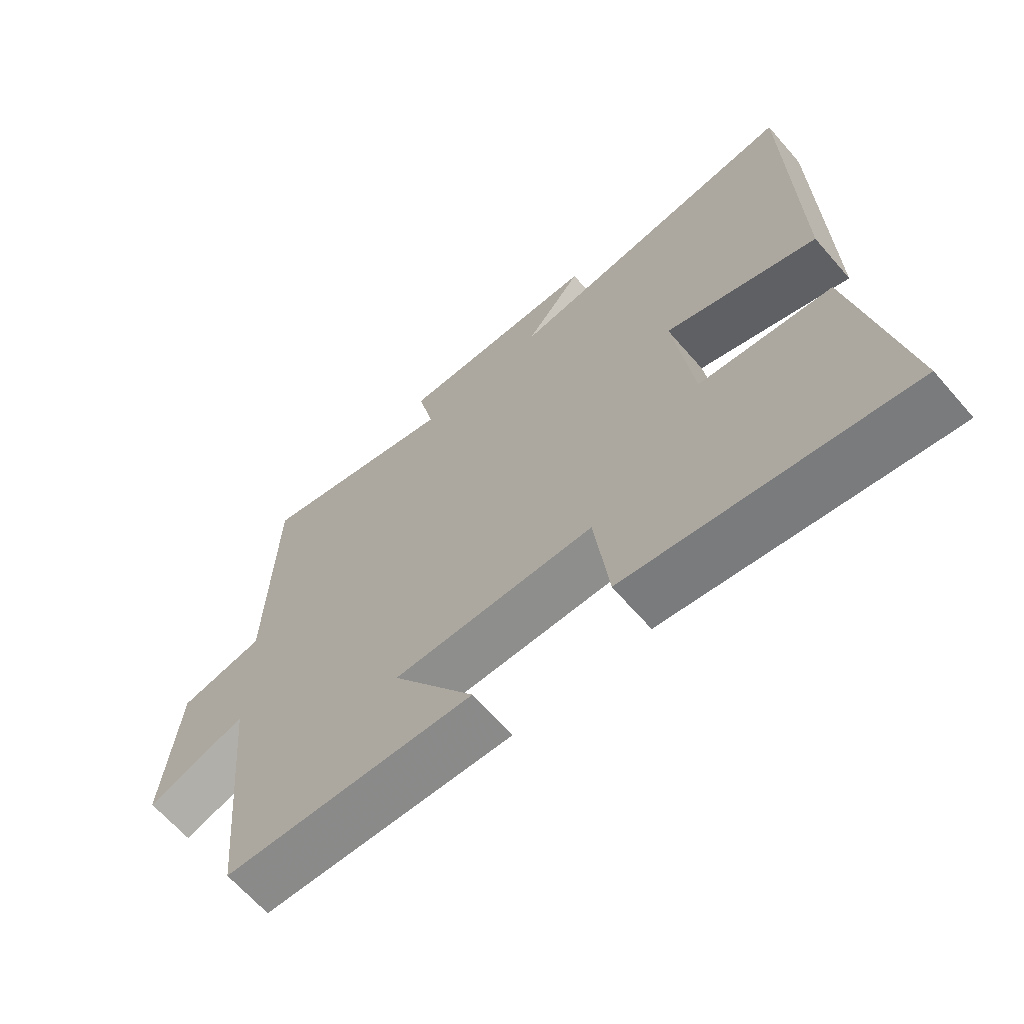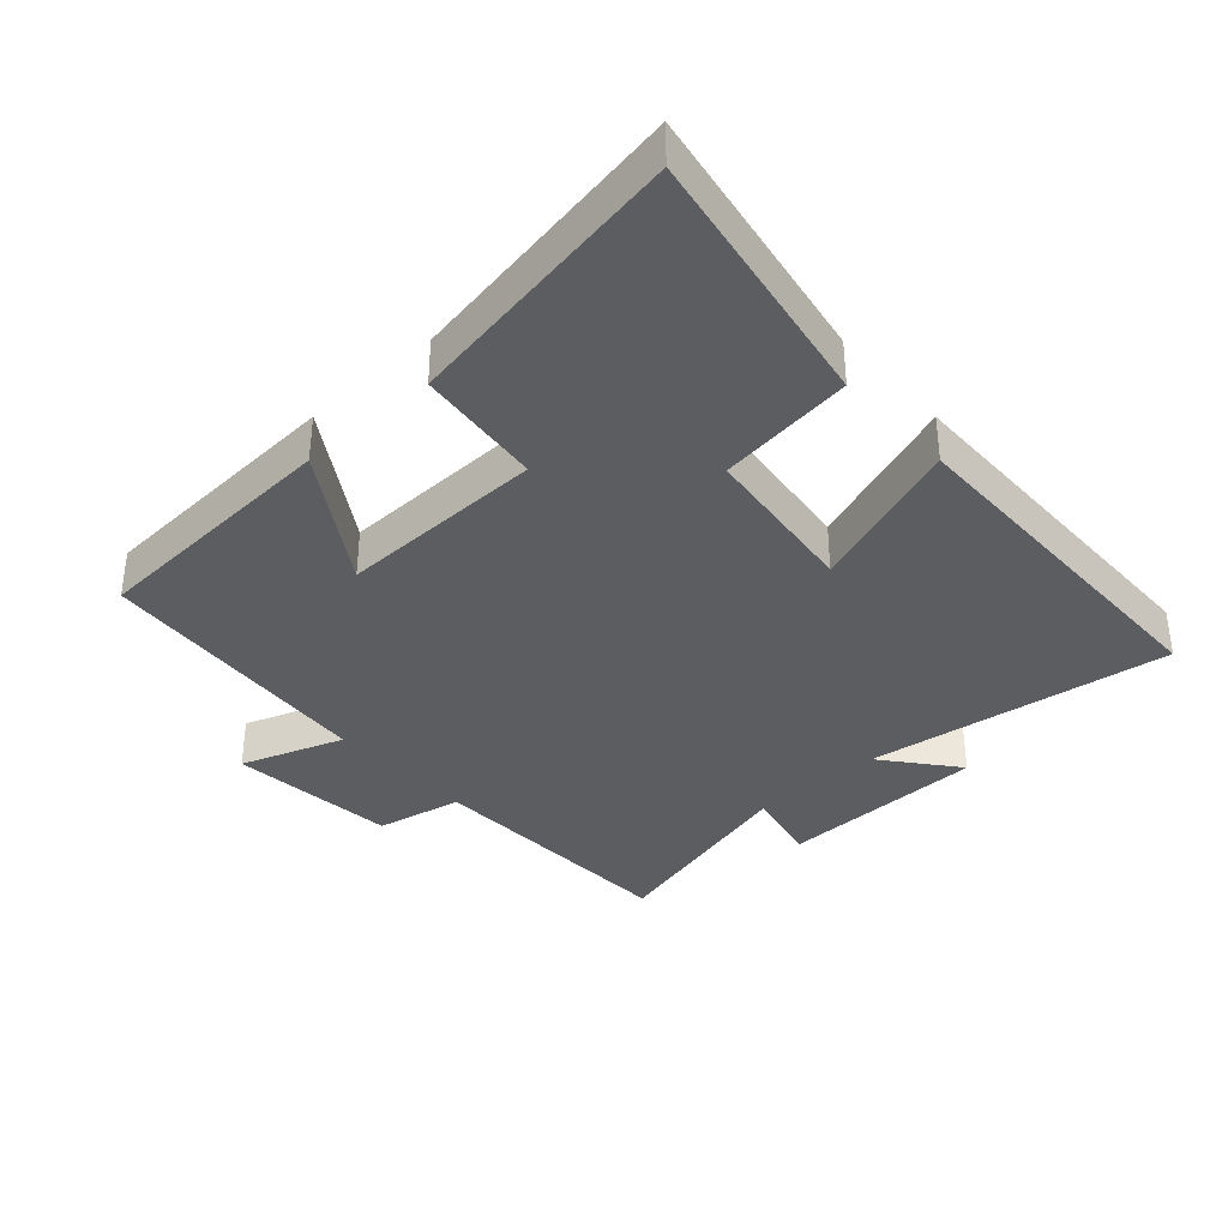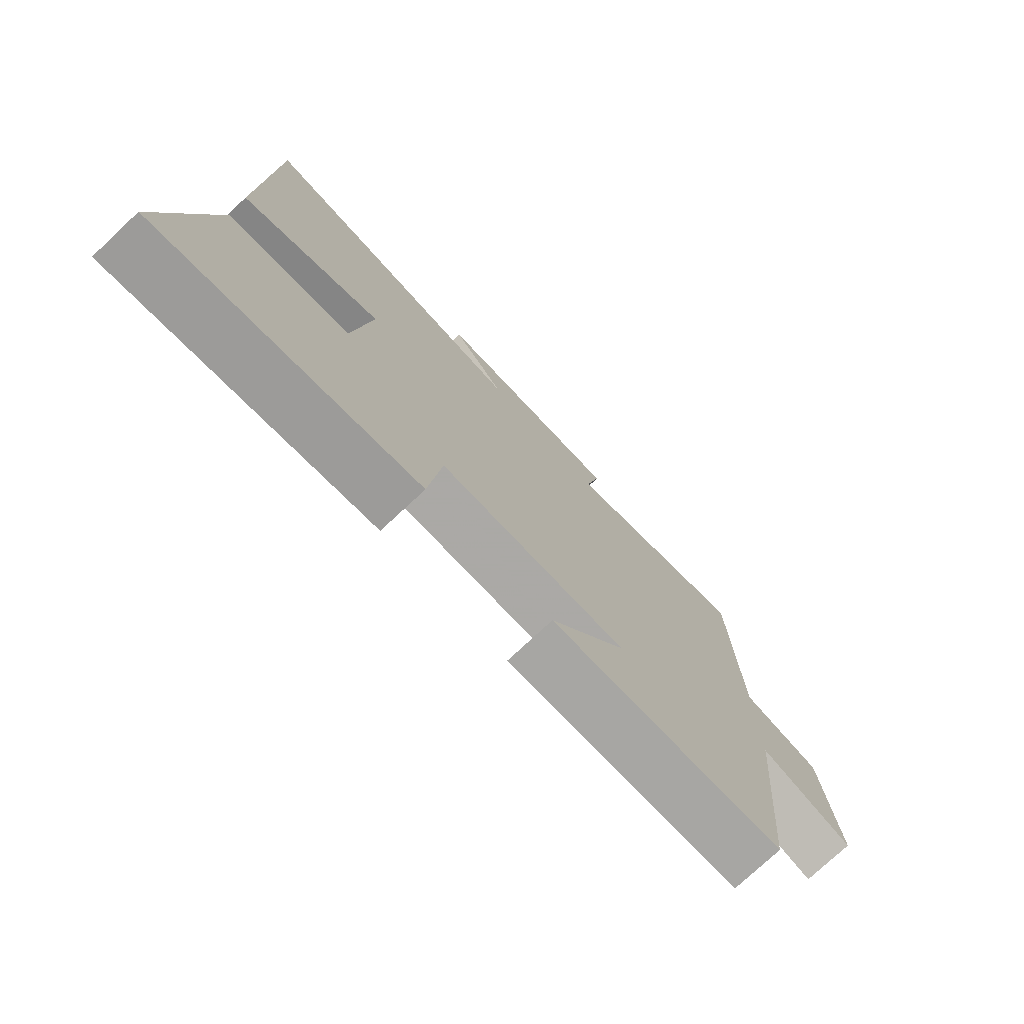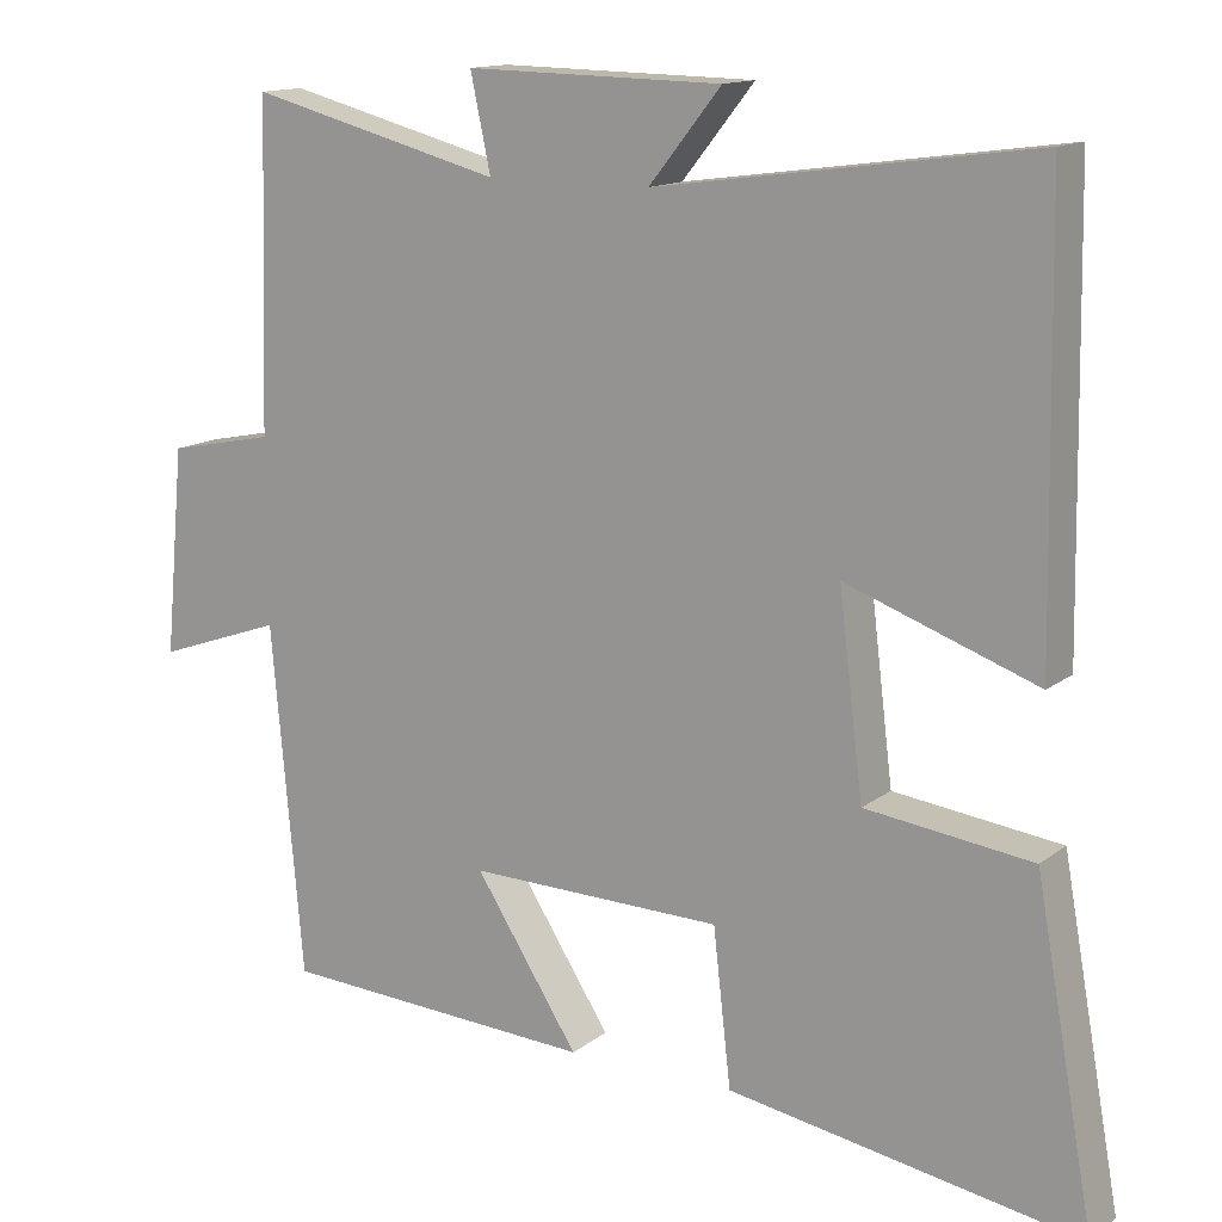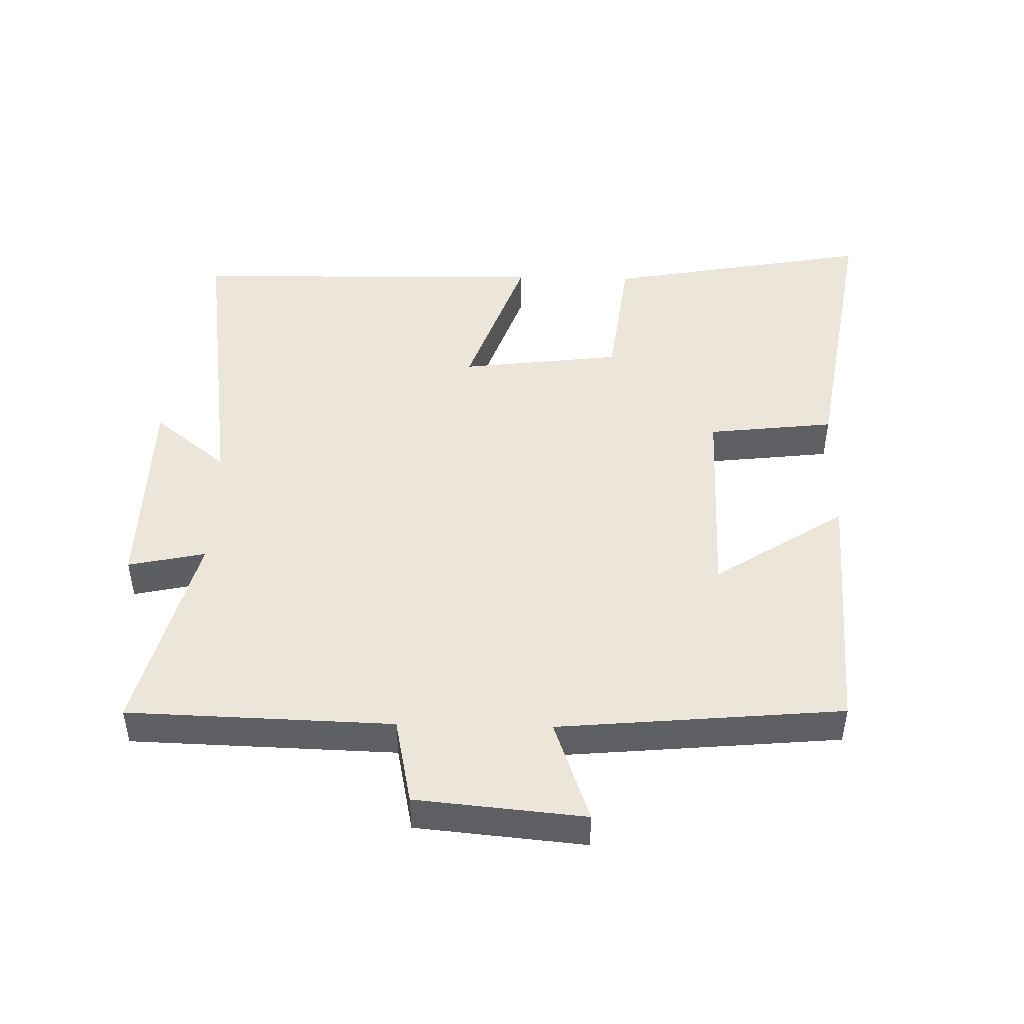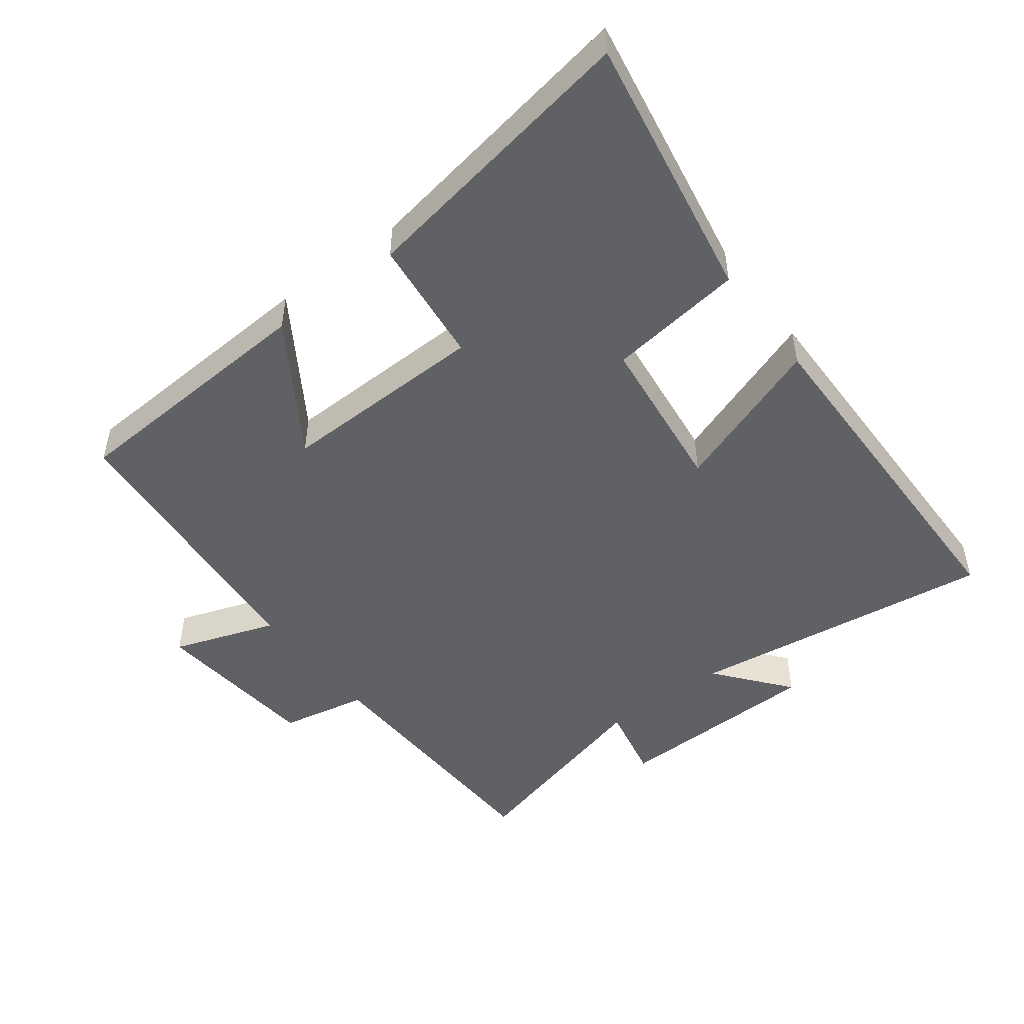
<metadata>
{"format":"obj","ext":"obj","renderer":"f3d","projection":"perspective","resolution":1024,"background":"white","views":[{"elev":-65.7,"azim":-138.9,"up":"+Z"},{"elev":-36.1,"azim":-137.8,"up":"+Y"},{"elev":-76.2,"azim":-46.9,"up":"+Z"},{"elev":13.9,"azim":-148.0,"up":"+Z"},{"elev":47.0,"azim":91.3,"up":"+Y"},{"elev":-48.7,"azim":-142.6,"up":"+Y"}]}
</metadata>
<code>
v 0.461 0.07 -0.479
v 0.071 0.07 -0.5
v 0.199 0.07 -0.302
v -0.115 0.07 -0.308
v -0.137 0.07 -0.5
v -0.573 0.07 -0.573
v -0.5 0.07 -0.168
v -0.294 0.07 -0.142
v -0.264 0.07 0.102
v -0.5 0.07 0.018
v -0.491 0.07 0.564
v -0.027 0.07 0.5
v -0.116 0.07 0.611
v 0.2 0.07 0.617
v 0.175 0.07 0.5
v 0.488 0.07 0.581
v 0.5 0.07 0.18
v 0.632 0.07 0.153
v 0.656 0.07 -0.103
v 0.5 0.07 -0.048
v 0.461 0 -0.479
v 0.071 0 -0.5
v 0.199 0 -0.302
v -0.115 0 -0.308
v -0.137 0 -0.5
v -0.573 0 -0.573
v -0.5 0 -0.168
v -0.294 0 -0.142
v -0.264 0 0.102
v -0.5 0 0.018
v -0.491 0 0.564
v -0.027 0 0.5
v -0.116 0 0.611
v 0.2 0 0.617
v 0.175 0 0.5
v 0.488 0 0.581
v 0.5 0 0.18
v 0.632 0 0.153
v 0.656 0 -0.103
v 0.5 0 -0.048
f 17 18 19 20
f 15 16 17 20
f 15 20 1
f 12 13 14 15
f 12 15 1
f 9 10 11 12
f 8 9 12
f 5 6 7 8
f 4 5 8 12
f 3 4 12
f 1 2 3
f 1 3 12
f 40 39 38 37
f 40 37 36 35
f 21 40 35
f 35 34 33 32
f 21 35 32
f 32 31 30 29
f 32 29 28
f 28 27 26 25
f 32 28 25 24
f 32 24 23
f 23 22 21
f 32 23 21
f 1 21 22 2
f 2 22 23 3
f 3 23 24 4
f 4 24 25 5
f 5 25 26 6
f 6 26 27 7
f 7 27 28 8
f 8 28 29 9
f 9 29 30 10
f 10 30 31 11
f 11 31 32 12
f 12 32 33 13
f 13 33 34 14
f 14 34 35 15
f 15 35 36 16
f 16 36 37 17
f 17 37 38 18
f 18 38 39 19
f 19 39 40 20
f 20 40 21 1

</code>
